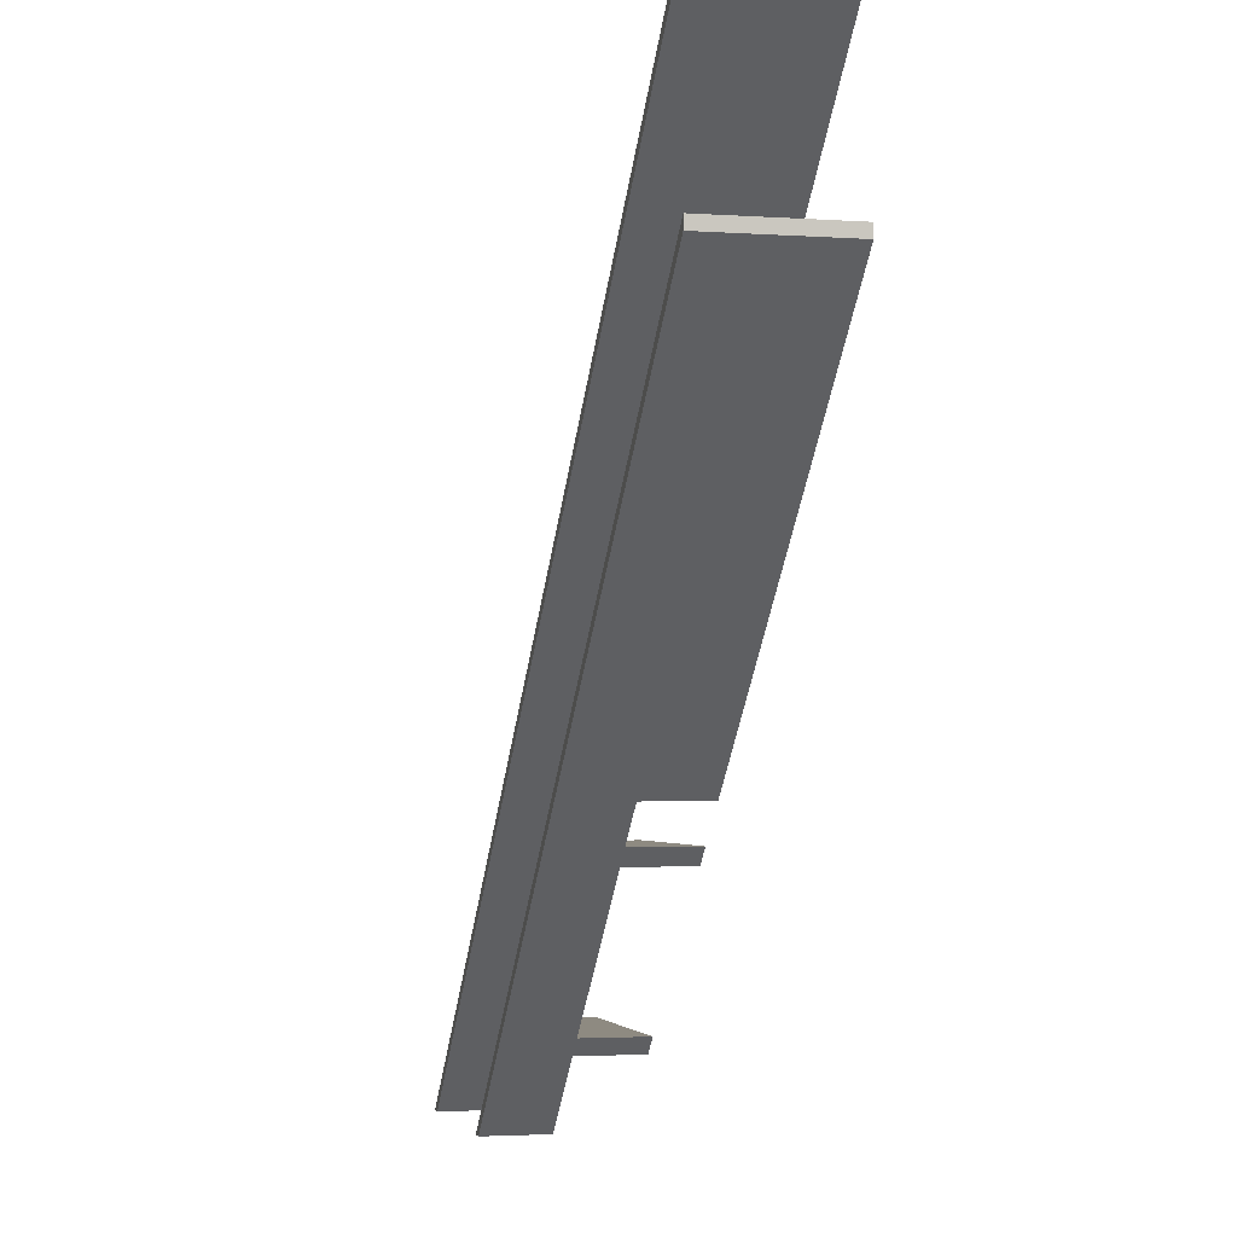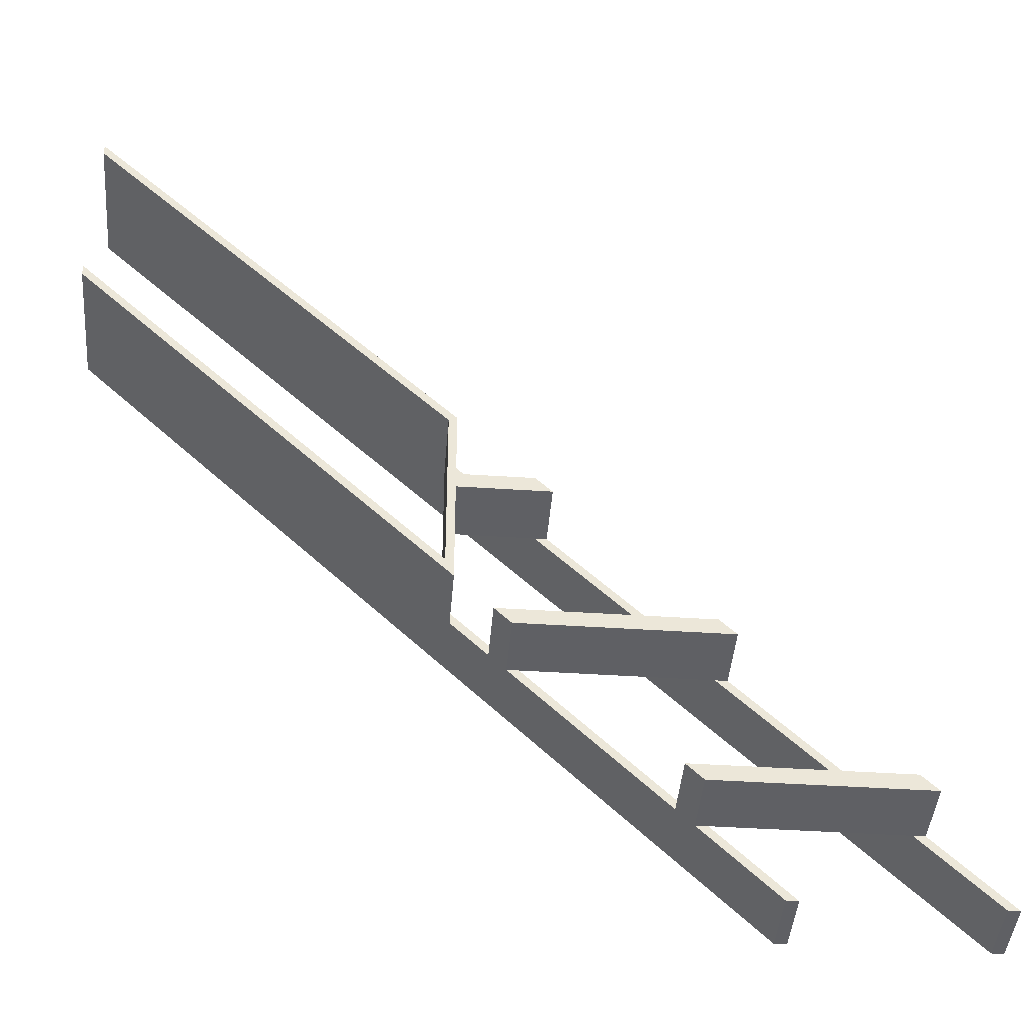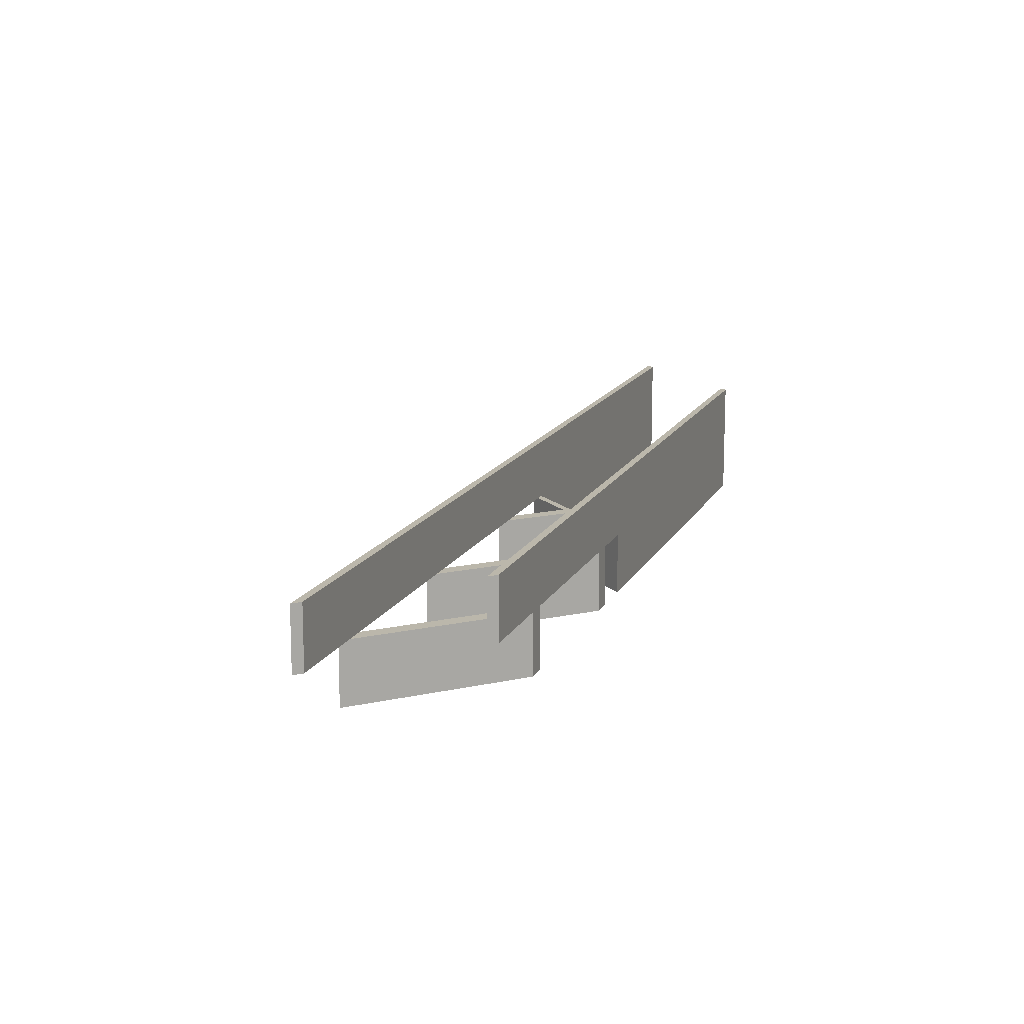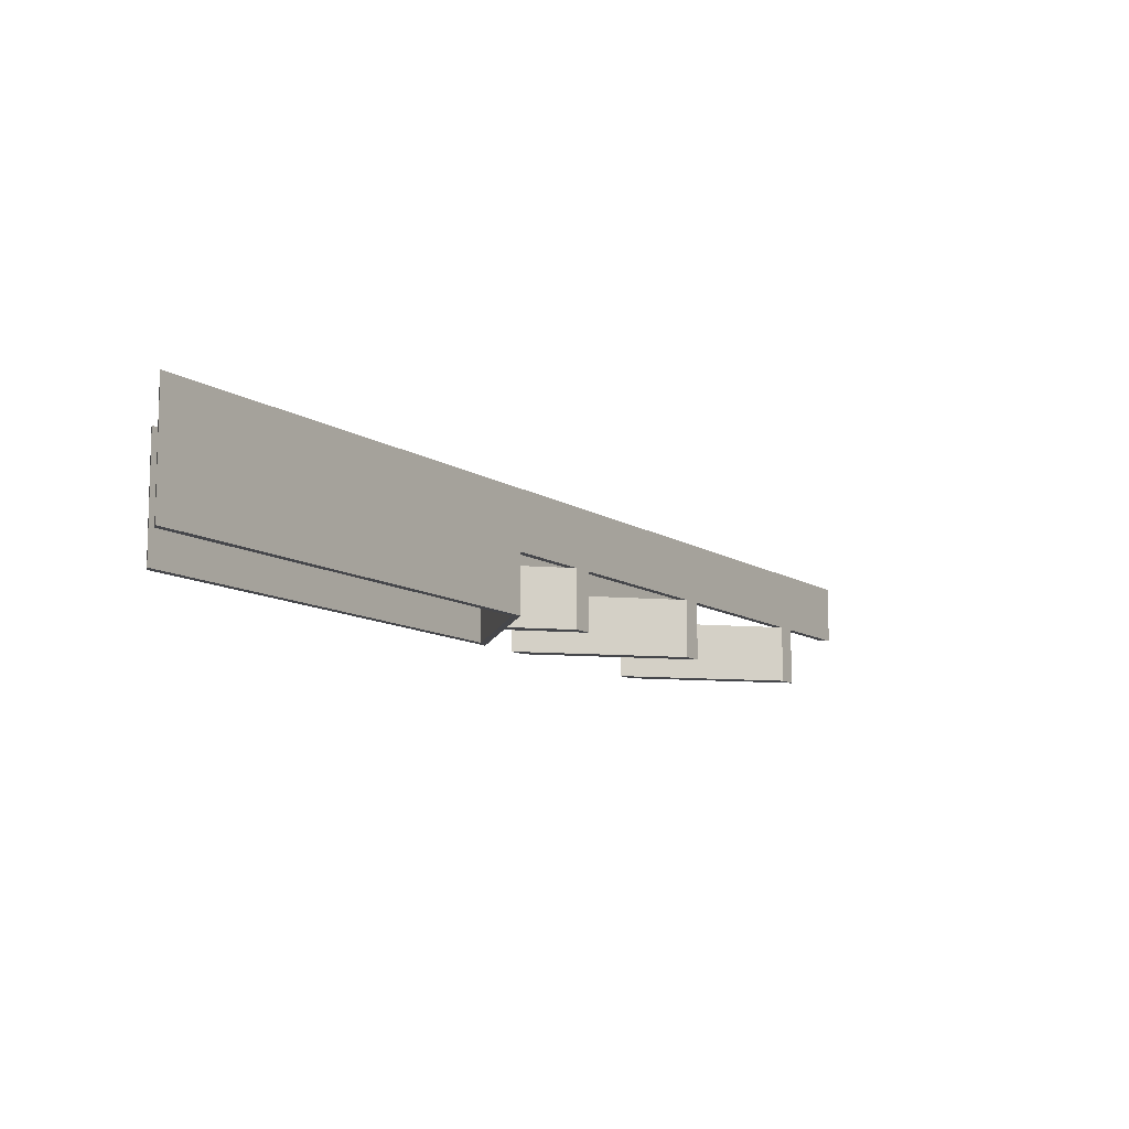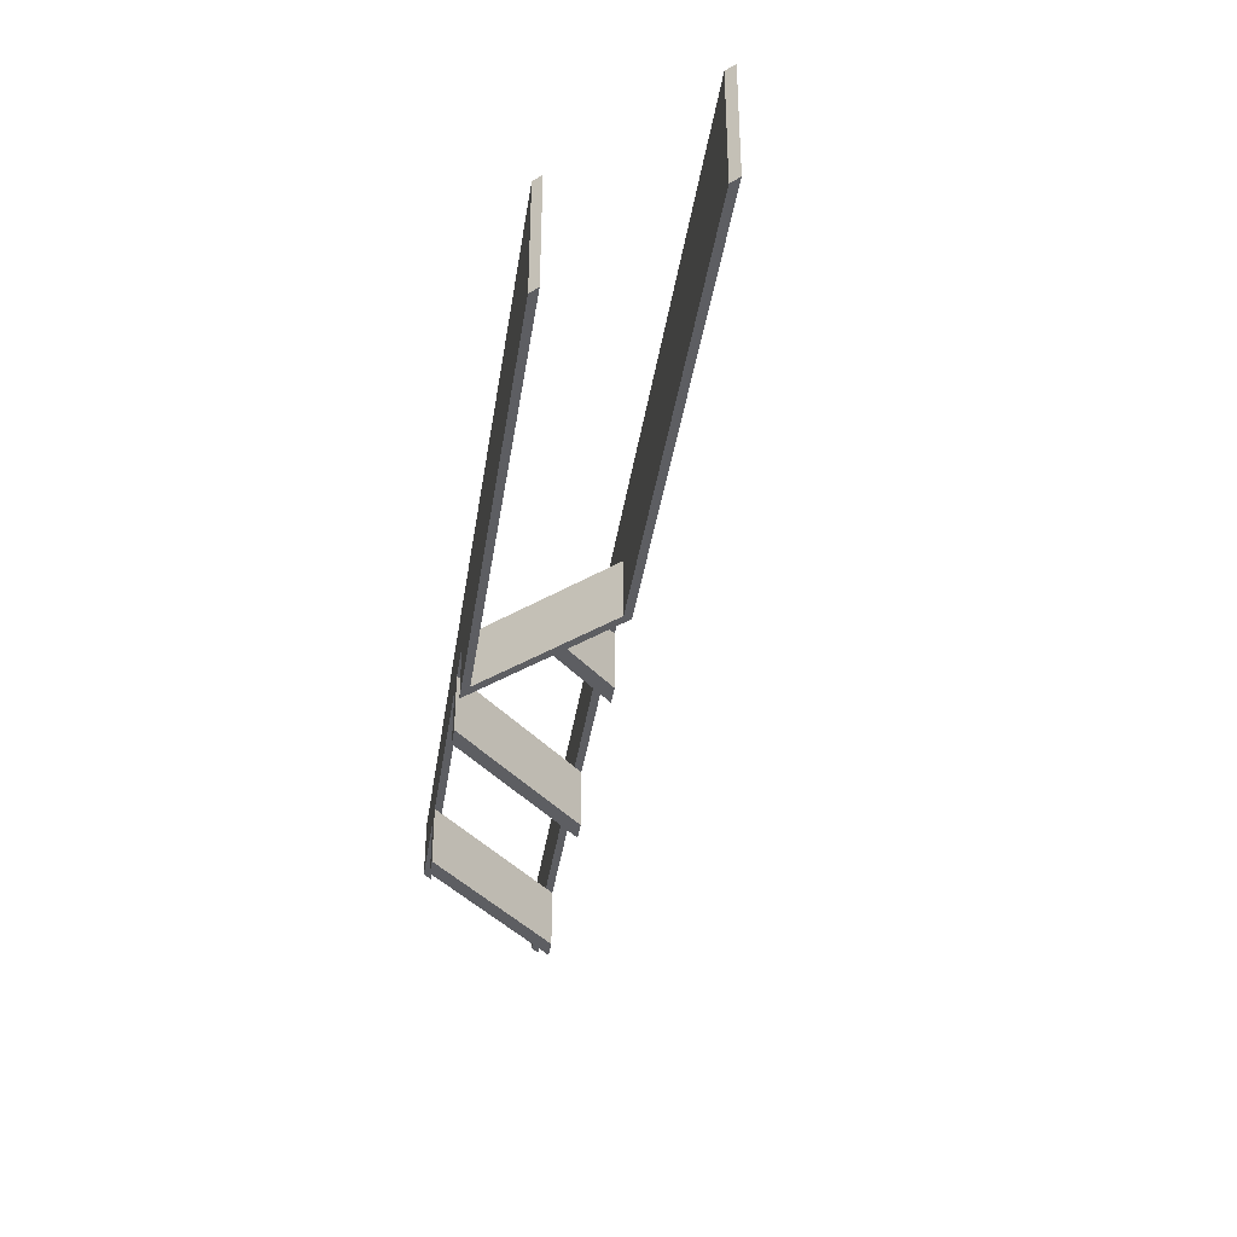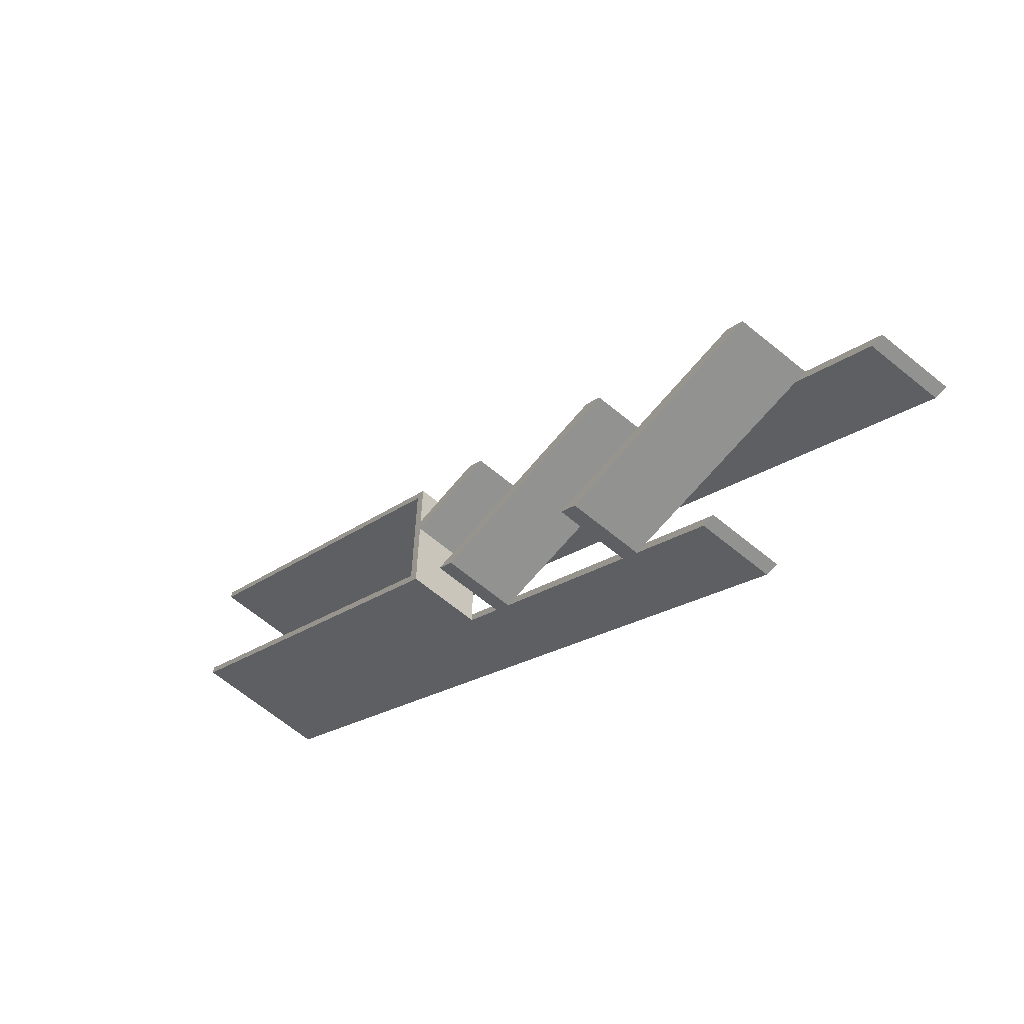
<metadata>
{"format":"obj","ext":"obj","renderer":"f3d","projection":"perspective","resolution":1024,"background":"white","views":[{"elev":-2.8,"azim":-104.1,"up":"+Z"},{"elev":-43.3,"azim":-4.5,"up":"+Z"},{"elev":14.2,"azim":153.3,"up":"+Y"},{"elev":-10.8,"azim":-12.1,"up":"+Y"},{"elev":-38.8,"azim":-53.6,"up":"+Y"},{"elev":-66.3,"azim":50.5,"up":"+Z"}]}
</metadata>
<code>
o a19f895ad7b4565f8594f03e58ffa8da7dbe2d82cc15fb224adae023b767b28
v -1231 120 -1555
v -1186 160 -1600
v -1186 120 -1600
v -1241 120 -1545
v -1331 120 -1455
v -1600 80 -1186
v -1375 120 -1411
v -1375 80 -1411
v -1600 160 -1186
v -1341 120 -1445
v -1370 120 -1416
v -1375 80 -1302
v -1375 120 -1302
v -1370 120 -1345
v -1370 120 -1307
v -1332 120 -1345
v -1370 120 -1355
v -1322 120 -1355
v -1370 120 -1423
v -1348 120 -1445
v -1232 120 -1445
v -1222 120 -1455
v -1248 120 -1545
v -1338 120 -1455
v -1132 120 -1545
v -1122 120 -1555
v -1238 120 -1555
v -1193 120 -1600
v -1193 160 -1600
v -1600 160 -1193
v -1600 80 -1193
v -1370 80 -1300
v -1600 80 -1077
v -1600 80 -1070
v -1370 80 -1345
v -1325 80 -1345
v -1370 80 -1355
v -1315 80 -1355
v -1370 80 -1423
v -1600 160 -1077
v -1077 160 -1600
v -1077 120 -1600
v -1370 120 -1300
v -1325 120 -1345
v -1315 120 -1355
v -1225 80 -1445
v -1225 120 -1445
v -1348 80 -1445
v -1238 80 -1555
v -1248 80 -1545
v -1338 80 -1455
v -1215 80 -1455
v -1215 120 -1455
v -1125 80 -1545
v -1125 120 -1545
v -1115 80 -1555
v -1115 120 -1555
v -1600 160 -1070
v -1070 160 -1600
v -1070 120 -1600
f 3 2 1
f 1 2 4
f 4 2 5
f 8 7 6
f 6 7 9
f 5 2 9
f 10 5 9
f 11 10 9
f 7 11 9
f 8 12 13
f 8 13 7
f 15 14 13
f 17 14 16
f 17 16 18
f 7 17 11
f 14 7 13
f 17 7 14
f 10 19 20
f 11 19 10
f 5 10 21
f 5 21 22
f 5 23 4
f 5 24 23
f 1 4 25
f 1 25 26
f 1 27 28
f 3 1 28
f 29 3 28
f 2 3 29
f 2 29 30
f 2 30 9
f 30 31 9
f 31 6 9
f 34 33 32
f 32 12 35
f 35 37 36
f 36 37 38
f 8 31 39
f 31 8 6
f 35 12 8
f 37 35 8
f 39 37 8
f 32 33 12
f 33 40 13
f 12 33 13
f 25 22 41
f 26 25 41
f 42 26 41
f 13 40 41
f 15 13 41
f 16 15 41
f 18 16 41
f 21 18 41
f 22 21 41
f 15 43 32
f 14 15 35
f 15 32 35
f 36 44 16
f 35 16 14
f 35 36 16
f 18 45 38
f 17 18 37
f 18 38 37
f 17 37 11
f 19 11 39
f 11 37 39
f 46 47 21
f 48 21 10
f 48 10 20
f 48 46 21
f 27 29 28
f 23 27 49
f 23 49 50
f 23 29 27
f 24 51 48
f 24 29 23
f 20 24 48
f 31 19 39
f 30 19 31
f 30 29 24
f 30 24 20
f 30 20 19
f 22 53 52
f 5 22 51
f 24 5 51
f 22 52 51
f 54 55 25
f 50 25 4
f 50 4 23
f 50 54 25
f 26 57 56
f 1 26 49
f 27 1 49
f 26 56 49
f 43 58 34
f 43 34 32
f 45 44 36
f 45 36 38
f 47 46 52
f 53 47 52
f 57 55 54
f 57 54 56
f 59 53 55
f 59 57 60
f 59 55 57
f 59 58 43
f 59 43 44
f 59 44 45
f 59 45 47
f 59 47 53
f 33 34 40
f 40 34 58
f 41 40 58
f 59 41 58
f 59 60 42
f 59 42 41
f 57 26 42
f 60 57 42
f 53 22 25
f 55 53 25
f 45 18 21
f 47 45 21
f 43 15 16
f 44 43 16
f 48 51 46
f 46 51 52
f 50 49 54
f 54 49 56

</code>
